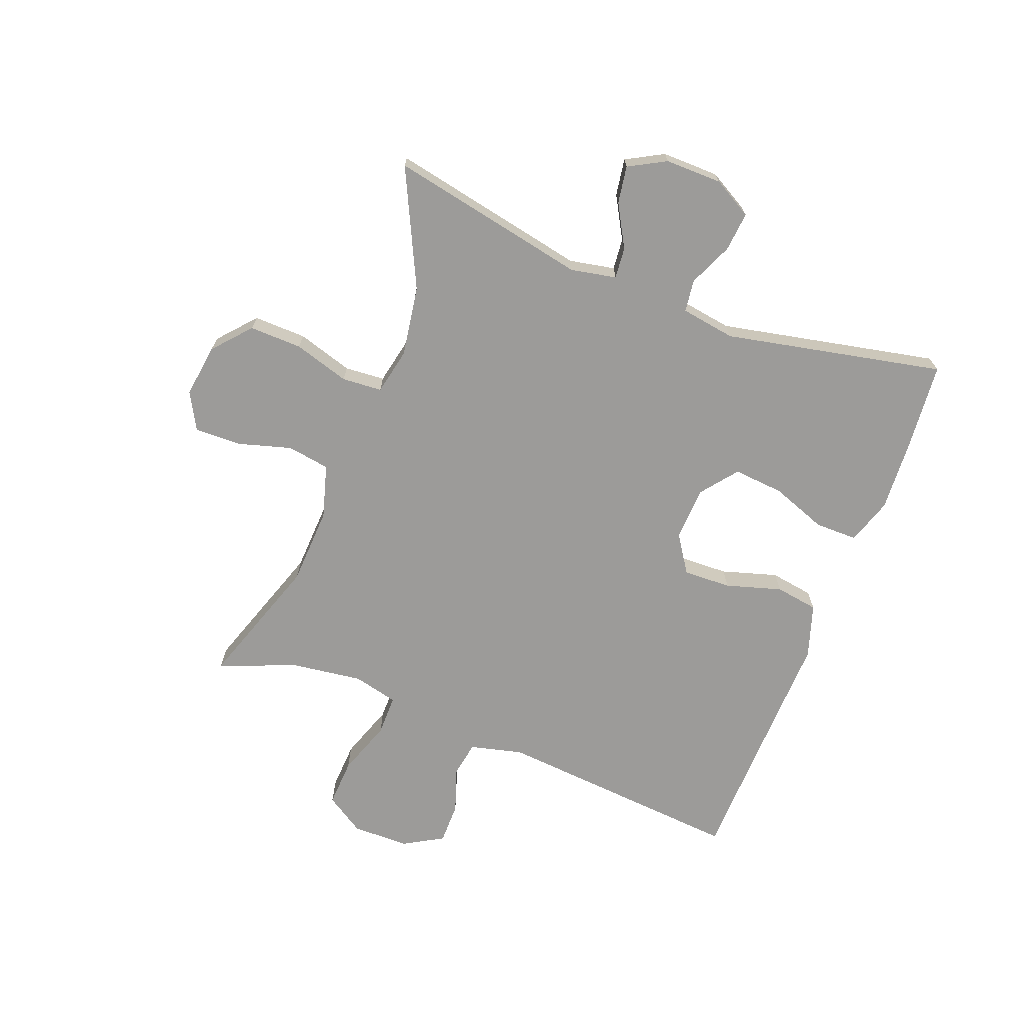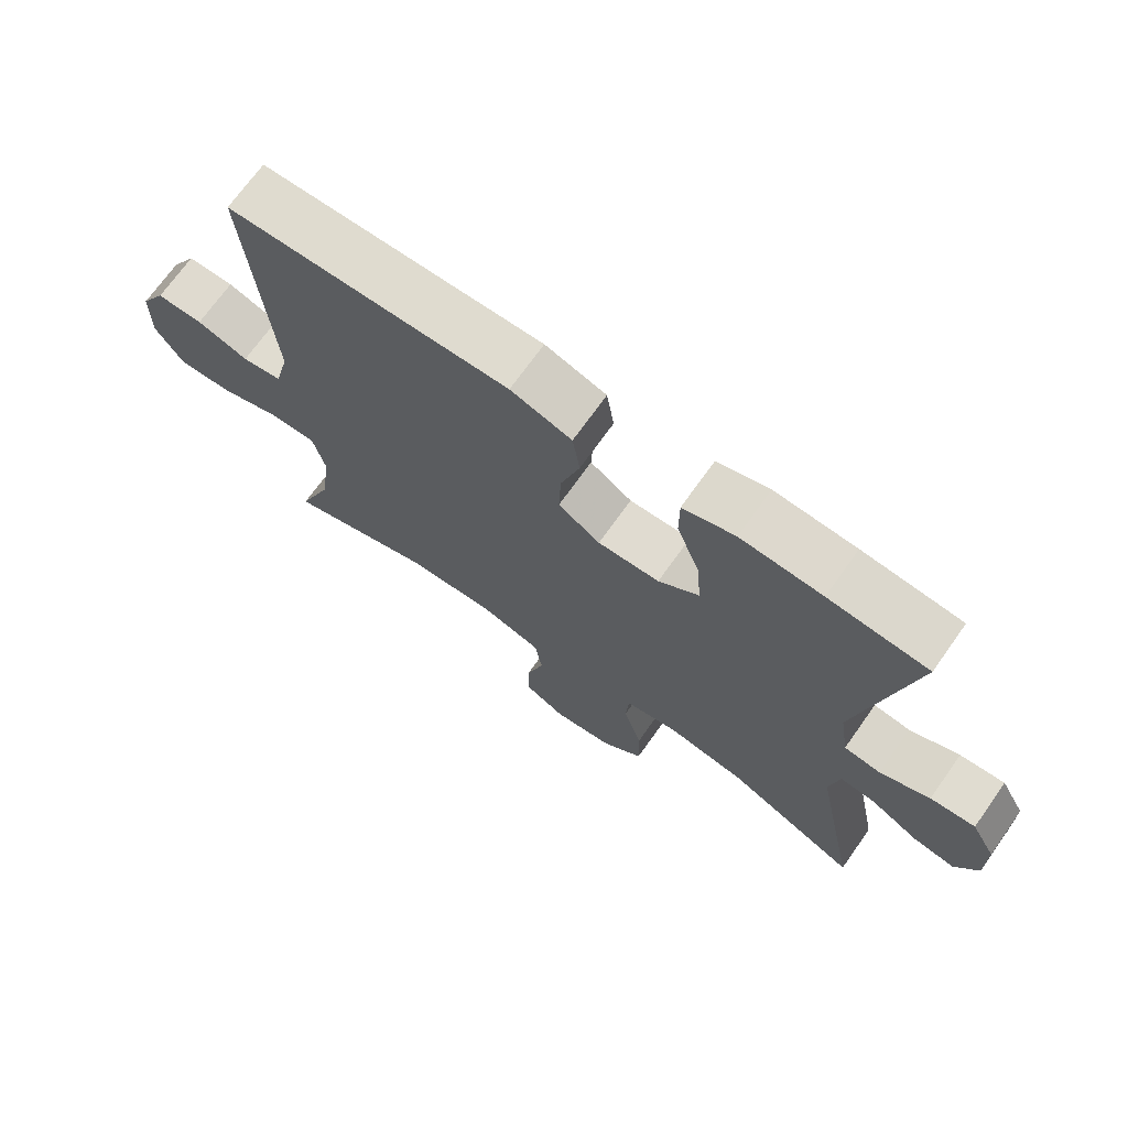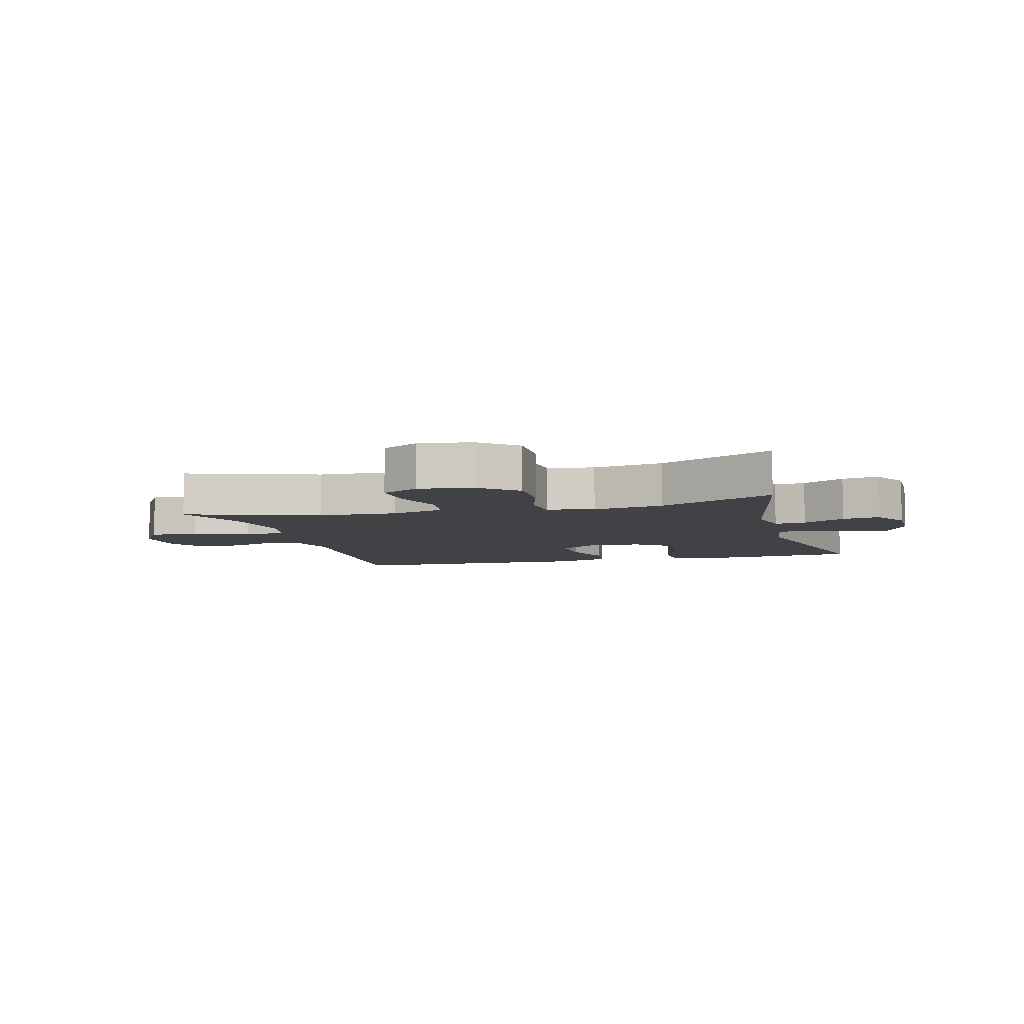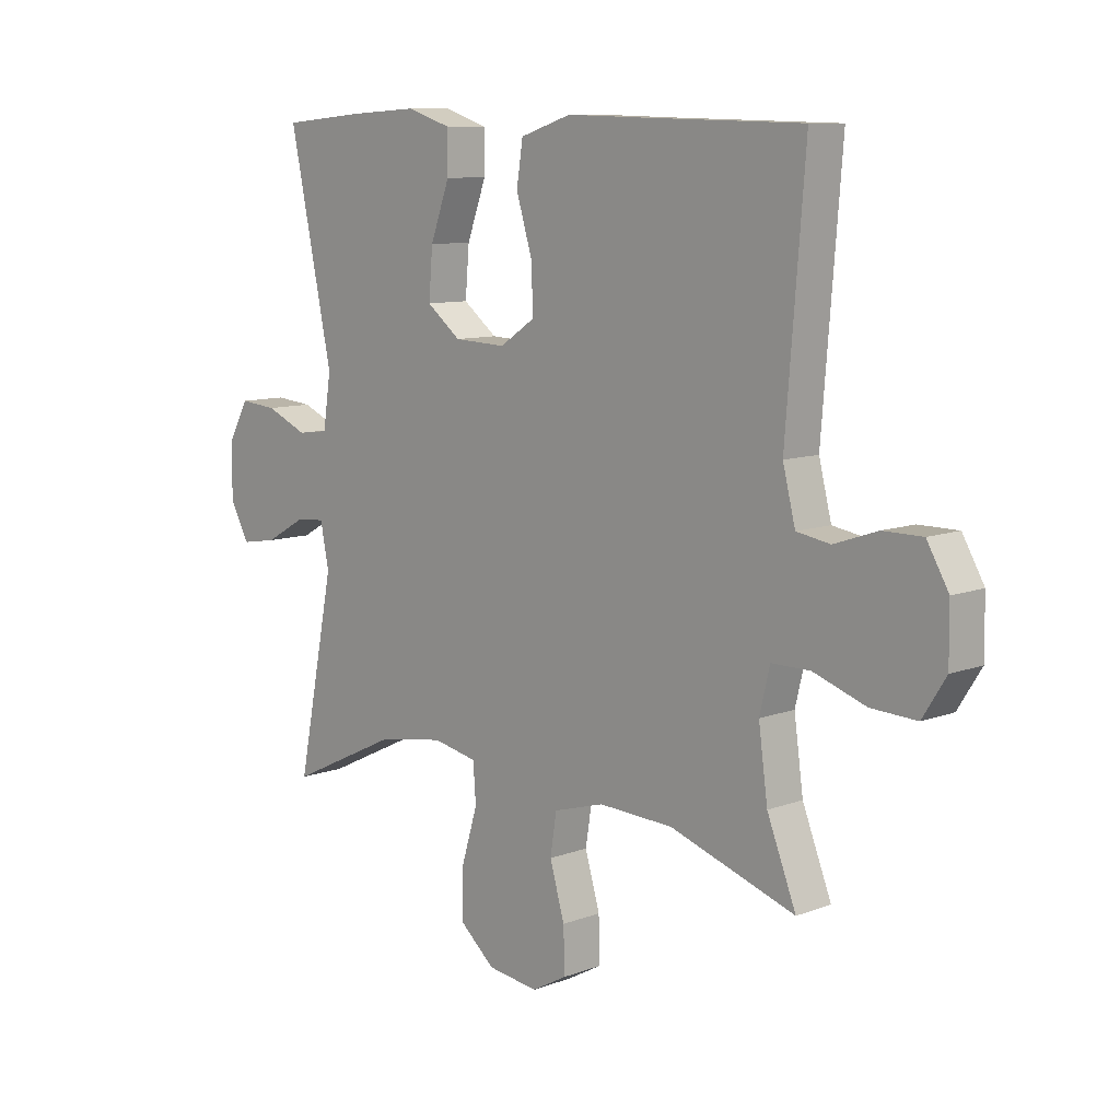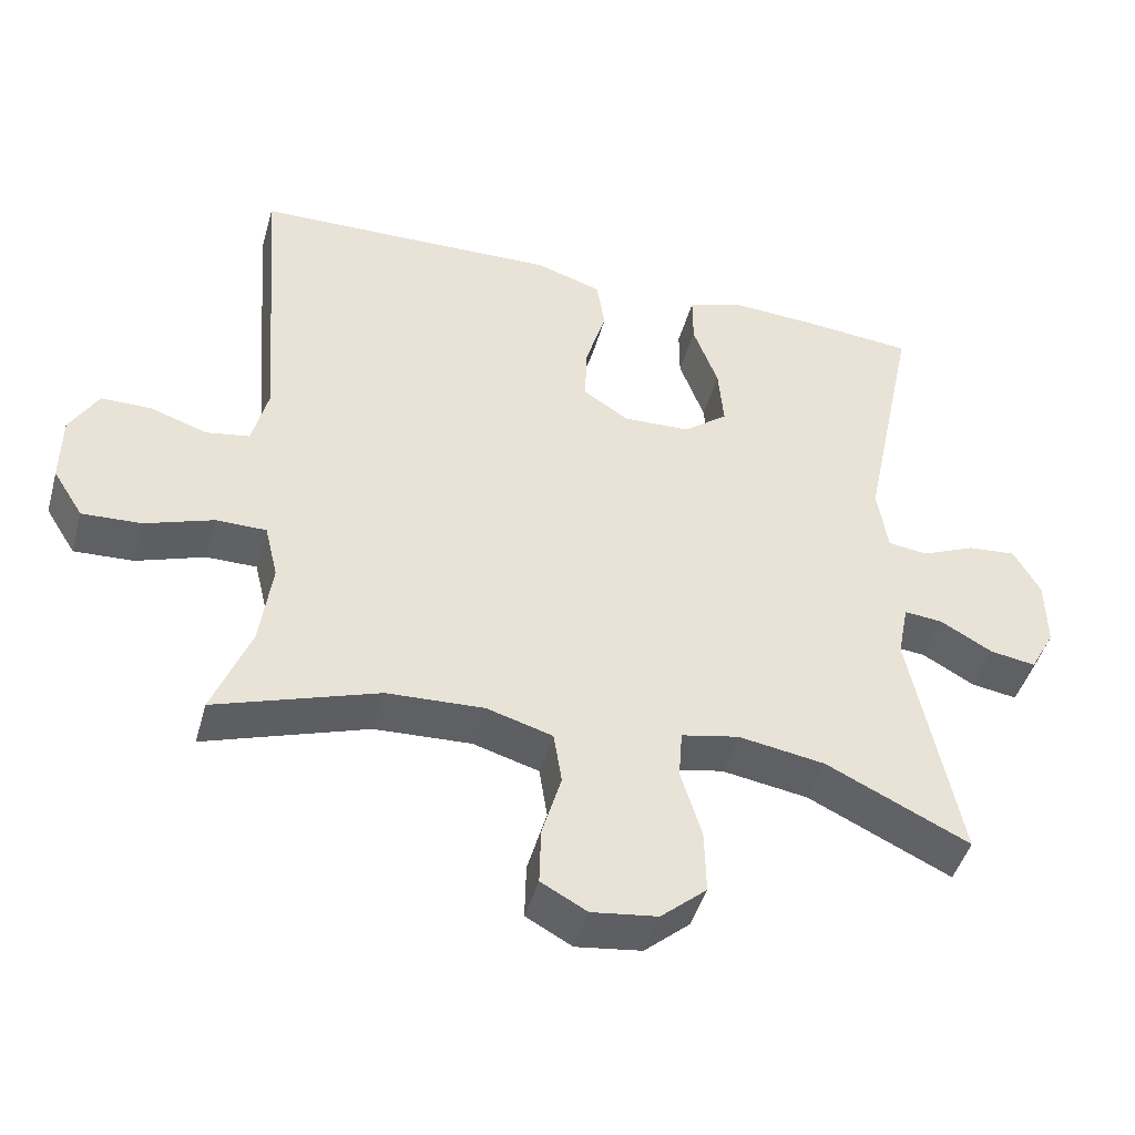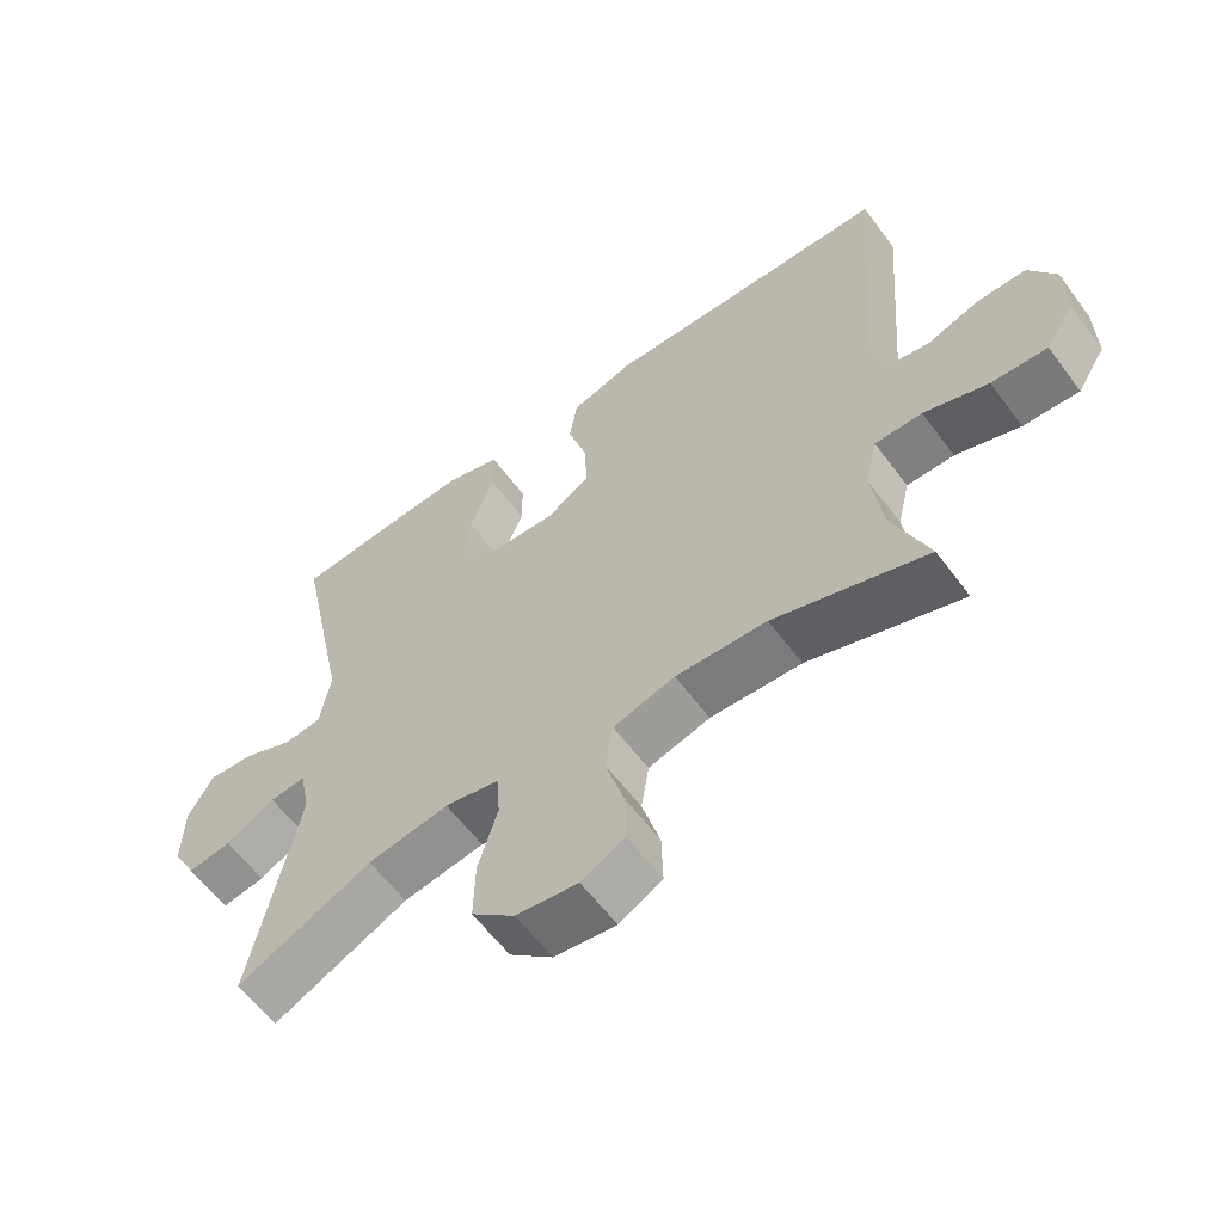
<metadata>
{"format":"obj","ext":"obj","renderer":"f3d","projection":"perspective","resolution":1024,"background":"white","views":[{"elev":-69.9,"azim":-111.1,"up":"+Y"},{"elev":70.8,"azim":-144.6,"up":"+Z"},{"elev":-6.7,"azim":-164.7,"up":"+Y"},{"elev":9.6,"azim":45.7,"up":"+Z"},{"elev":-45.6,"azim":164.6,"up":"+Z"},{"elev":-60.1,"azim":36.5,"up":"+Z"}]}
</metadata>
<code>
v 0.5 0.07 -0.5
v 0.28 0.07 -0.426
v 0.149 0.07 -0.42
v 0.06 0.07 -0.446
v 0.049 0.07 -0.517
v 0.075 0.07 -0.607
v 0.077 0.07 -0.684
v 0.015 0.07 -0.718
v -0.074 0.07 -0.706
v -0.136 0.07 -0.652
v -0.134 0.07 -0.564
v -0.106 0.07 -0.471
v -0.111 0.07 -0.404
v -0.189 0.07 -0.388
v -0.306 0.07 -0.407
v -0.5 0.07 -0.5
v -0.434 0.07 -0.168
v -0.449 0.07 -0.092
v -0.501 0.07 -0.097
v -0.572 0.07 -0.137
v -0.634 0.07 -0.147
v -0.668 0.07 -0.085
v -0.667 0.07 0.01
v -0.631 0.07 0.075
v -0.565 0.07 0.069
v -0.492 0.07 0.037
v -0.438 0.07 0.044
v -0.424 0.07 0.135
v -0.5 0.07 0.5
v -0.354 0.07 0.513
v -0.234 0.07 0.52
v -0.157 0.07 0.495
v -0.157 0.07 0.424
v -0.191 0.07 0.331
v -0.198 0.07 0.247
v -0.138 0.07 0.2
v -0.047 0.07 0.196
v 0.015 0.07 0.237
v 0.012 0.07 0.317
v -0.016 0.07 0.41
v -0.005 0.07 0.482
v 0.085 0.07 0.511
v 0.22 0.07 0.507
v 0.5 0.07 0.5
v 0.467 0.07 0.085
v 0.489 0.07 -0.003
v 0.548 0.07 -0.013
v 0.624 0.07 0.013
v 0.693 0.07 0.013
v 0.731 0.07 -0.053
v 0.732 0.07 -0.148
v 0.691 0.07 -0.213
v 0.611 0.07 -0.209
v 0.519 0.07 -0.177
v 0.451 0.07 -0.177
v 0.433 0.07 -0.252
v 0.449 0.07 -0.37
v 0.5 0 -0.5
v 0.28 0 -0.426
v 0.149 0 -0.42
v 0.06 0 -0.446
v 0.049 0 -0.517
v 0.075 0 -0.607
v 0.077 0 -0.684
v 0.015 0 -0.718
v -0.074 0 -0.706
v -0.136 0 -0.652
v -0.134 0 -0.564
v -0.106 0 -0.471
v -0.111 0 -0.404
v -0.189 0 -0.388
v -0.306 0 -0.407
v -0.5 0 -0.5
v -0.434 0 -0.168
v -0.449 0 -0.092
v -0.501 0 -0.097
v -0.572 0 -0.137
v -0.634 0 -0.147
v -0.668 0 -0.085
v -0.667 0 0.01
v -0.631 0 0.075
v -0.565 0 0.069
v -0.492 0 0.037
v -0.438 0 0.044
v -0.424 0 0.135
v -0.5 0 0.5
v -0.354 0 0.513
v -0.234 0 0.52
v -0.157 0 0.495
v -0.157 0 0.424
v -0.191 0 0.331
v -0.198 0 0.247
v -0.138 0 0.2
v -0.047 0 0.196
v 0.015 0 0.237
v 0.012 0 0.317
v -0.016 0 0.41
v -0.005 0 0.482
v 0.085 0 0.511
v 0.22 0 0.507
v 0.5 0 0.5
v 0.467 0 0.085
v 0.489 0 -0.003
v 0.548 0 -0.013
v 0.624 0 0.013
v 0.693 0 0.013
v 0.731 0 -0.053
v 0.732 0 -0.148
v 0.691 0 -0.213
v 0.611 0 -0.209
v 0.519 0 -0.177
v 0.451 0 -0.177
v 0.433 0 -0.252
v 0.449 0 -0.37
f 51 52 53 54
f 51 54 55
f 50 51 55
f 47 48 49 50
f 46 47 50 55
f 45 46 55 56
f 43 44 45 56
f 39 40 41 42
f 38 39 42 43
f 31 32 33 34
f 31 34 35
f 28 29 30 31
f 27 28 31 35
f 23 24 25 26
f 23 26 27
f 22 23 27
f 19 20 21 22
f 18 19 22 27
f 17 18 27 35
f 15 16 17 35
f 9 10 11 12
f 9 12 13
f 8 9 13
f 5 6 7 8
f 4 5 8 13
f 3 4 13
f 2 3 13 14
f 57 1 2
f 38 43 56 57
f 37 38 57 2
f 36 37 2 14
f 14 15 35 36
f 111 110 109 108
f 112 111 108
f 112 108 107
f 107 106 105 104
f 112 107 104 103
f 113 112 103 102
f 113 102 101 100
f 99 98 97 96
f 100 99 96 95
f 91 90 89 88
f 92 91 88
f 88 87 86 85
f 92 88 85 84
f 83 82 81 80
f 84 83 80
f 84 80 79
f 79 78 77 76
f 84 79 76 75
f 92 84 75 74
f 92 74 73 72
f 69 68 67 66
f 70 69 66
f 70 66 65
f 65 64 63 62
f 70 65 62 61
f 70 61 60
f 71 70 60 59
f 59 58 114
f 114 113 100 95
f 59 114 95 94
f 71 59 94 93
f 93 92 72 71
f 1 58 59 2
f 2 59 60 3
f 3 60 61 4
f 4 61 62 5
f 5 62 63 6
f 6 63 64 7
f 7 64 65 8
f 8 65 66 9
f 9 66 67 10
f 10 67 68 11
f 11 68 69 12
f 12 69 70 13
f 13 70 71 14
f 14 71 72 15
f 15 72 73 16
f 16 73 74 17
f 17 74 75 18
f 18 75 76 19
f 19 76 77 20
f 20 77 78 21
f 21 78 79 22
f 22 79 80 23
f 23 80 81 24
f 24 81 82 25
f 25 82 83 26
f 26 83 84 27
f 27 84 85 28
f 28 85 86 29
f 29 86 87 30
f 30 87 88 31
f 31 88 89 32
f 32 89 90 33
f 33 90 91 34
f 34 91 92 35
f 35 92 93 36
f 36 93 94 37
f 37 94 95 38
f 38 95 96 39
f 39 96 97 40
f 40 97 98 41
f 41 98 99 42
f 42 99 100 43
f 43 100 101 44
f 44 101 102 45
f 45 102 103 46
f 46 103 104 47
f 47 104 105 48
f 48 105 106 49
f 49 106 107 50
f 50 107 108 51
f 51 108 109 52
f 52 109 110 53
f 53 110 111 54
f 54 111 112 55
f 55 112 113 56
f 56 113 114 57
f 57 114 58 1

</code>
